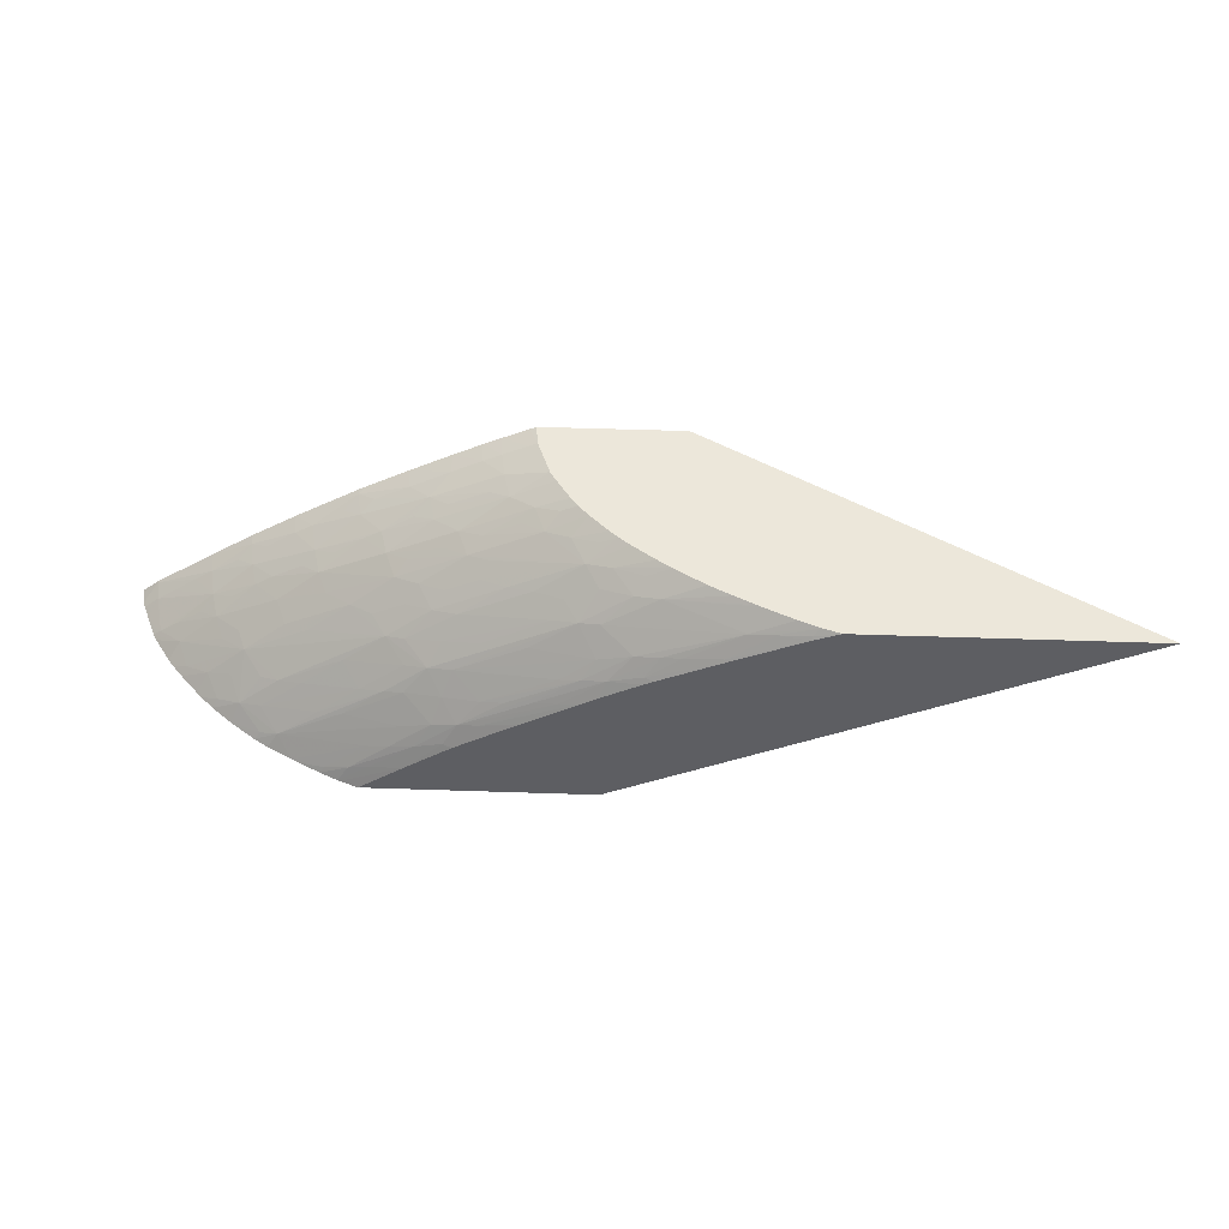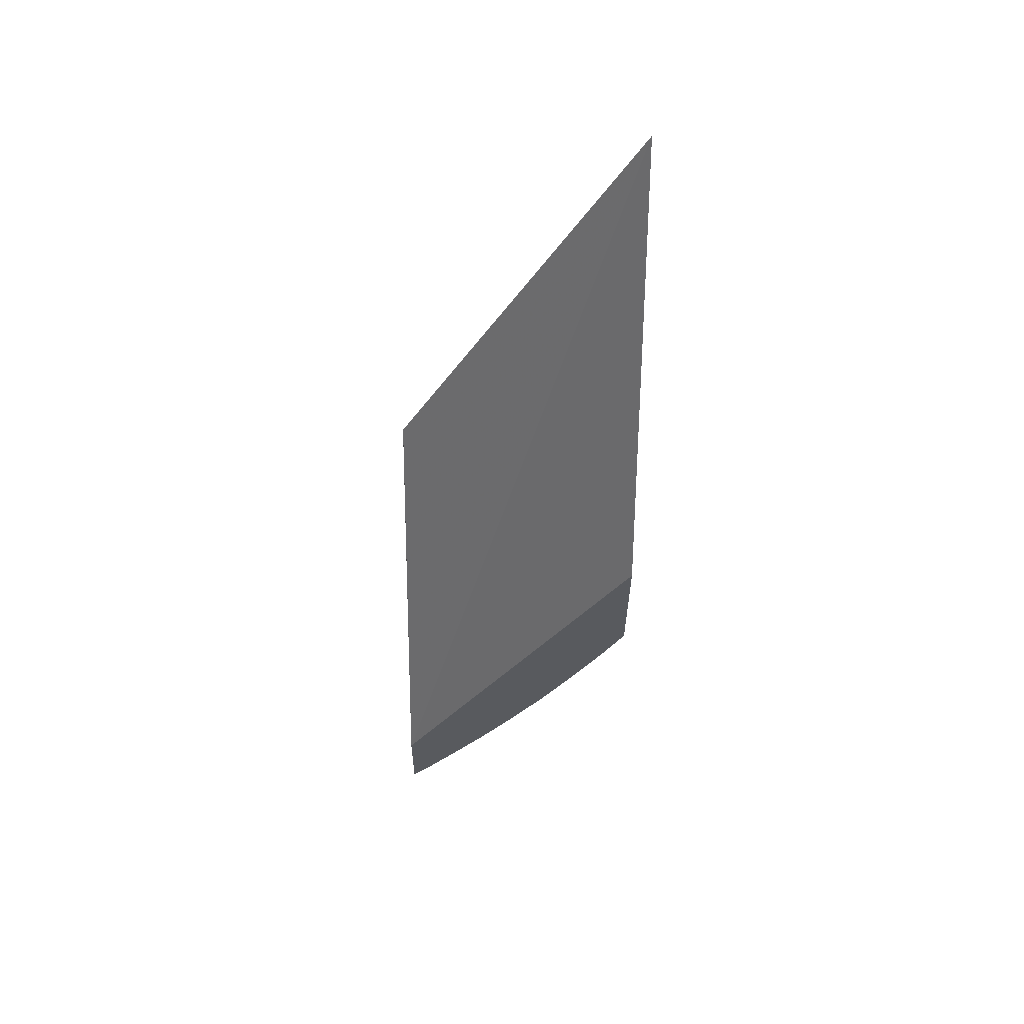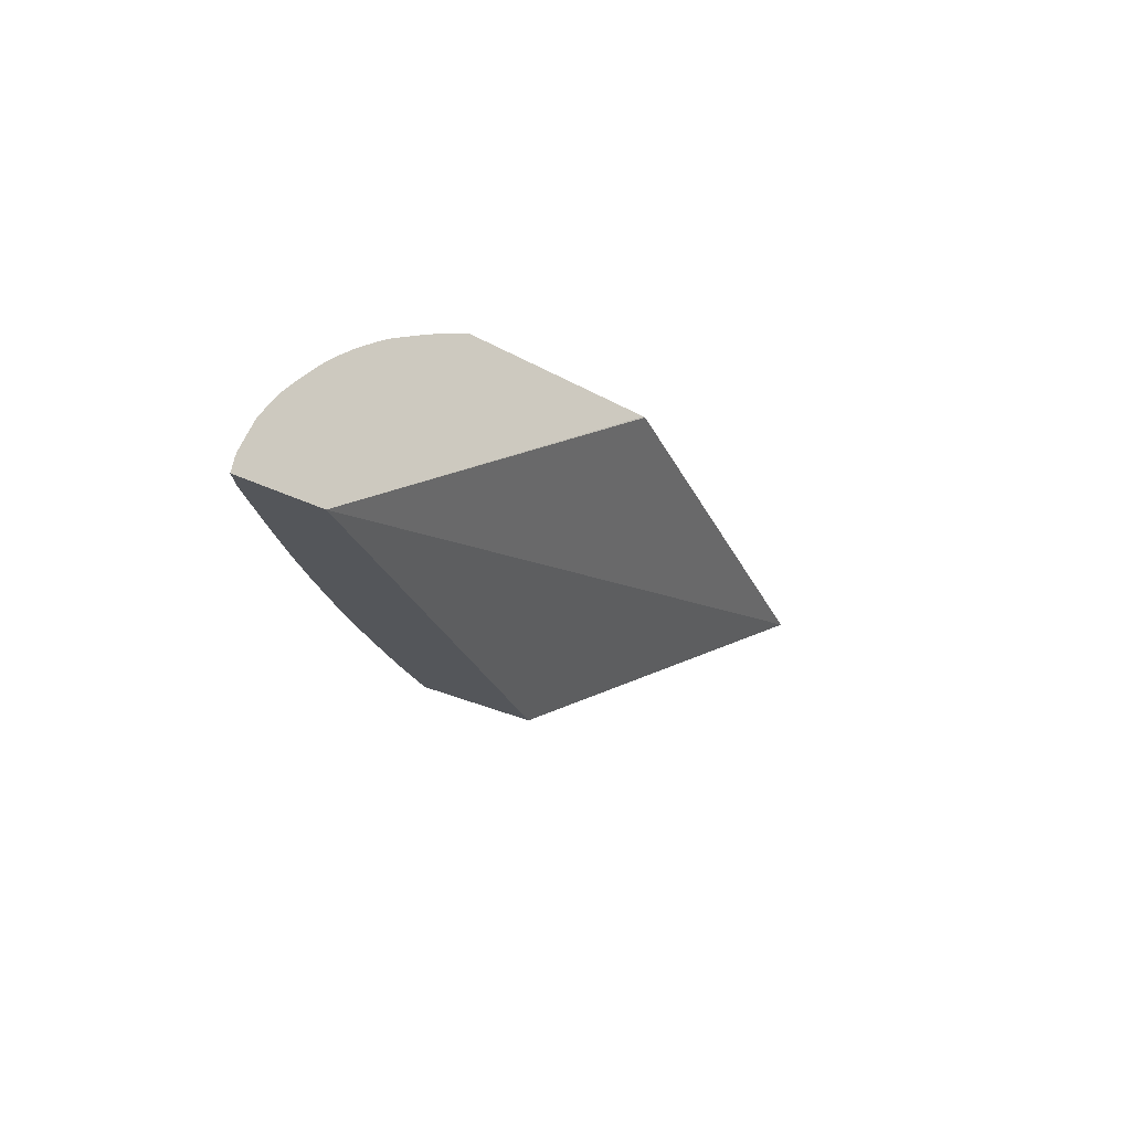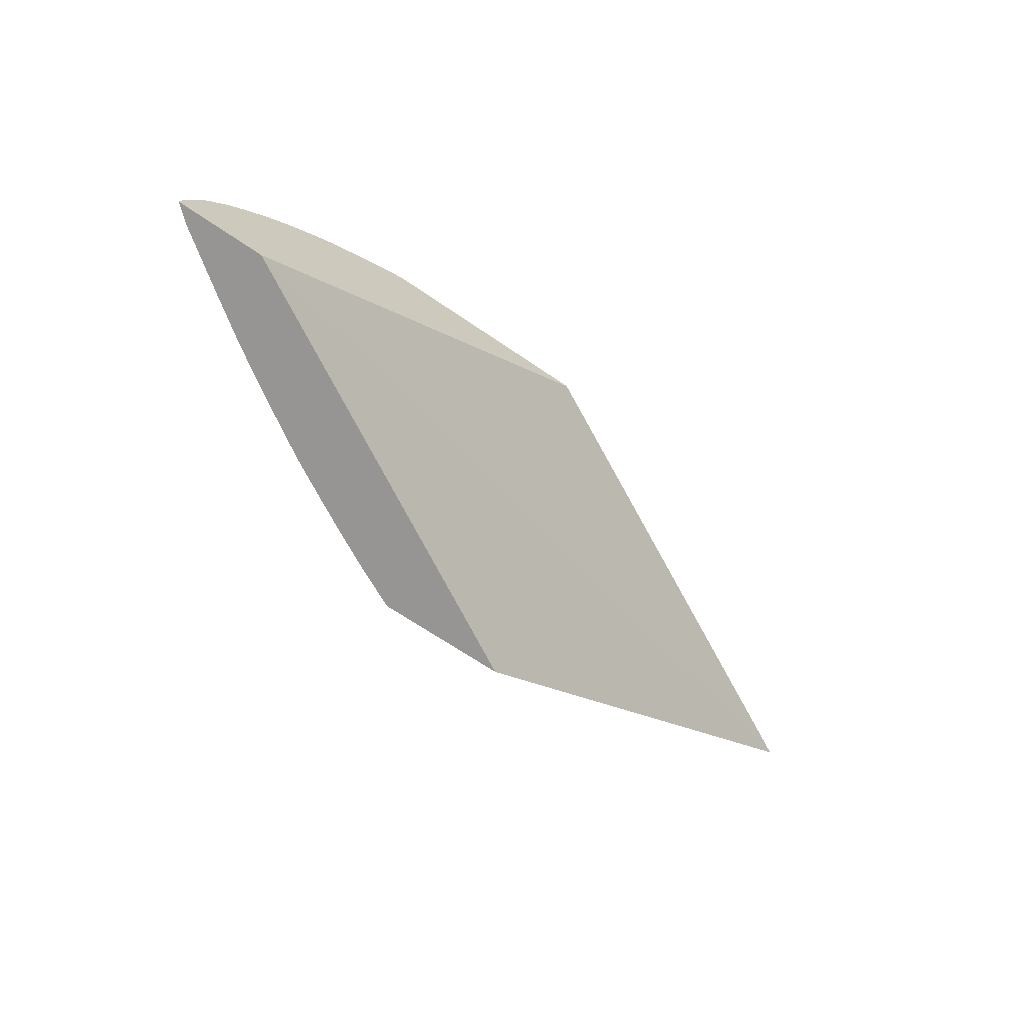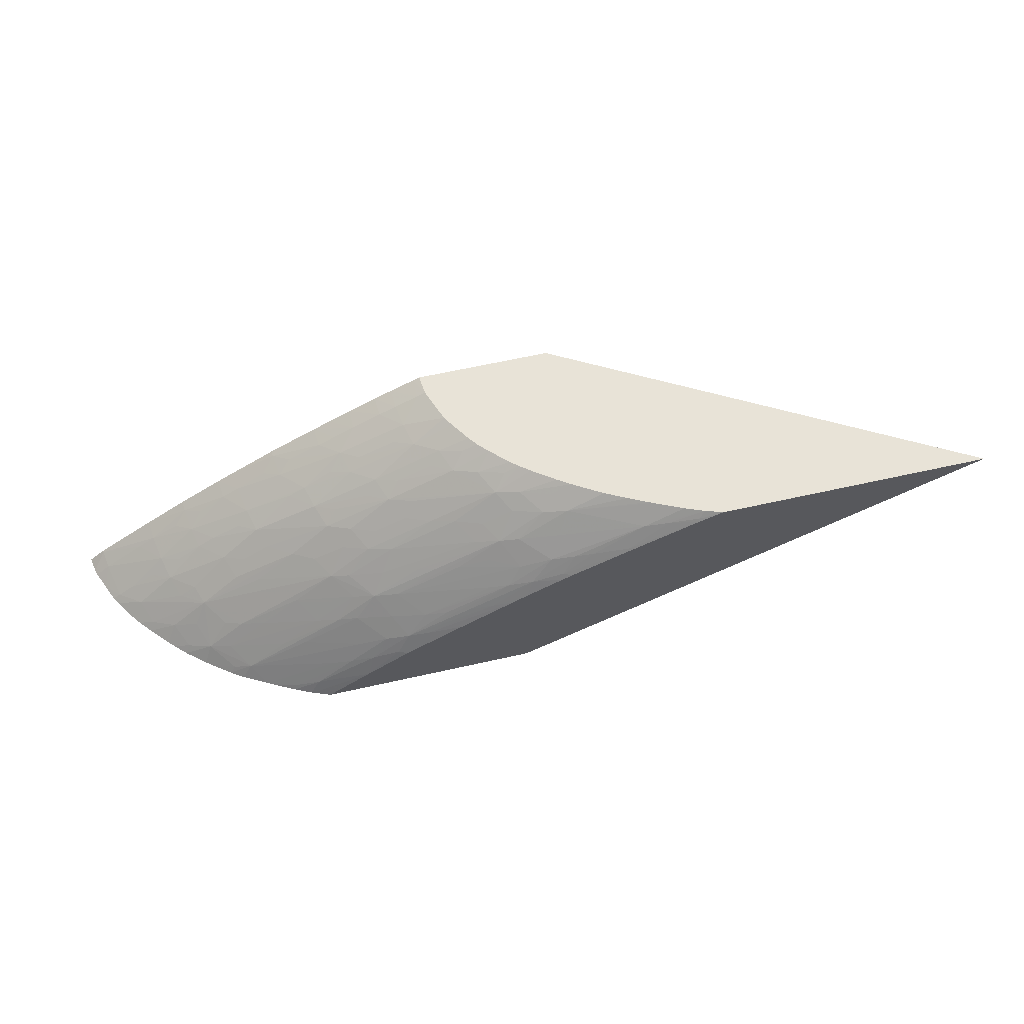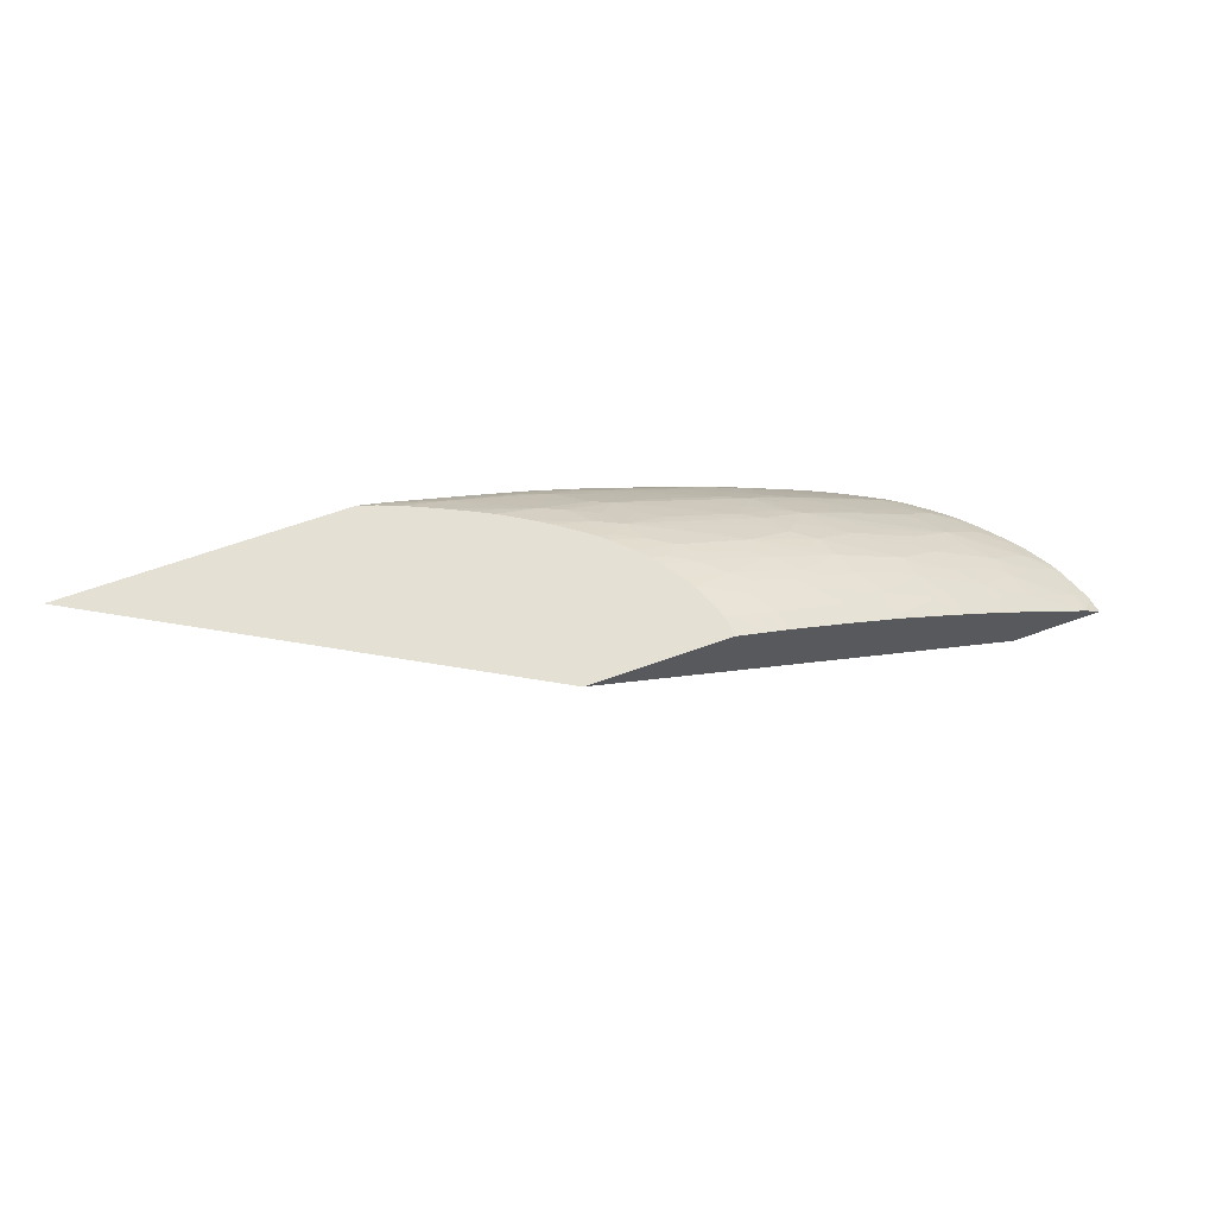
<metadata>
{"format":"obj","ext":"obj","renderer":"f3d","projection":"perspective","resolution":1024,"background":"white","views":[{"elev":51.0,"azim":-177.9,"up":"+Z"},{"elev":-30.8,"azim":-90.3,"up":"+Y"},{"elev":-25.1,"azim":137.0,"up":"+Y"},{"elev":-67.6,"azim":145.6,"up":"+Y"},{"elev":61.5,"azim":167.0,"up":"+Z"},{"elev":65.7,"azim":-19.7,"up":"+Z"}]}
</metadata>
<code>
v 2.629 0.9571 1.064
v 2.629 0.9567 1.064
v 2.627 0.9571 1.064
v 2.771 0.9571 1.064
v 2.865 0.8104 1.064
v 2.317 0.9571 1.224
v 2.741 0.9571 1.086
v 2.782 0.9529 1.064
v 2.924 0.8104 1.064
v 2.58 0.8104 1.224
v 2.496 0.9571 1.224
v 2.718 0.9571 1.104
v 2.718 0.9548 1.108
v 2.735 0.9519 1.1
v 2.764 0.9523 1.078
v 2.783 0.9523 1.064
v 2.923 0.8202 1.064
v 2.922 0.8104 1.066
v 2.668 0.8104 1.224
v 2.507 0.9534 1.224
v 2.512 0.9558 1.219
v 2.5 0.9571 1.222
v 2.712 0.9571 1.108
v 2.709 0.9505 1.121
v 2.725 0.9469 1.116
v 2.751 0.9485 1.095
v 2.777 0.9498 1.074
v 2.795 0.9473 1.064
v 2.921 0.824 1.064
v 2.914 0.8116 1.074
v 2.915 0.8104 1.073
v 2.667 0.8233 1.224
v 2.673 0.8104 1.222
v 2.52 0.9485 1.224
v 2.546 0.9494 1.211
v 2.531 0.9523 1.215
v 2.512 0.9571 1.217
v 2.695 0.9571 1.118
v 2.718 0.938 1.131
v 2.696 0.9531 1.125
v 2.65 0.9547 1.15
v 2.666 0.9515 1.145
v 2.638 0.9493 1.165
v 2.681 0.9482 1.141
v 2.696 0.9447 1.136
v 2.741 0.9309 1.125
v 2.742 0.9431 1.108
v 2.764 0.9449 1.09
v 2.792 0.946 1.068
v 2.808 0.9404 1.064
v 2.917 0.8353 1.064
v 2.912 0.8233 1.072
v 2.912 0.8104 1.075
v 2.9 0.8233 1.081
v 2.885 0.8233 1.092
v 2.873 0.8233 1.101
v 2.875 0.8104 1.102
v 2.659 0.8457 1.224
v 2.673 0.8233 1.221
v 2.686 0.8379 1.212
v 2.689 0.8104 1.214
v 2.539 0.9403 1.224
v 2.558 0.956 1.197
v 2.593 0.927 1.212
v 2.601 0.9368 1.198
v 2.608 0.9465 1.185
v 2.593 0.9497 1.189
v 2.581 0.9519 1.191
v 2.553 0.9571 1.198
v 2.674 0.9571 1.132
v 2.712 0.9291 1.145
v 2.727 0.9248 1.141
v 2.673 0.9571 1.132
v 2.637 0.9571 1.154
v 2.627 0.9571 1.16
v 2.622 0.9525 1.17
v 2.629 0.9433 1.177
v 2.65 0.9463 1.162
v 2.754 0.9272 1.12
v 2.78 0.9291 1.1
v 2.822 0.9265 1.074
v 2.813 0.938 1.064
v 2.912 0.8462 1.064
v 2.907 0.8462 1.068
v 2.87 0.8398 1.098
v 2.844 0.8326 1.119
v 2.855 0.8243 1.113
v 2.846 0.8173 1.121
v 2.847 0.8104 1.121
v 2.655 0.8521 1.224
v 2.673 0.8458 1.216
v 2.682 0.8532 1.21
v 2.688 0.8233 1.213
v 2.694 0.8458 1.206
v 2.699 0.8233 1.207
v 2.731 0.8359 1.189
v 2.7 0.8104 1.208
v 2.541 0.939 1.224
v 2.558 0.9571 1.195
v 2.602 0.9548 1.177
v 2.583 0.9169 1.224
v 2.587 0.9145 1.224
v 2.602 0.915 1.217
v 2.609 0.9226 1.208
v 2.627 0.9305 1.192
v 2.554 0.9328 1.224
v 2.568 0.9258 1.224
v 2.683 0.926 1.165
v 2.668 0.9302 1.169
v 2.639 0.9271 1.189
v 2.741 0.9083 1.146
v 2.753 0.9039 1.143
v 2.741 0.9197 1.136
v 2.696 0.9219 1.161
v 2.719 0.9152 1.154
v 2.602 0.9571 1.173
v 2.648 0.9335 1.177
v 2.769 0.9219 1.115
v 2.795 0.9243 1.094
v 2.833 0.9111 1.081
v 2.847 0.9059 1.076
v 2.833 0.9225 1.069
v 2.837 0.9241 1.064
v 2.828 0.9296 1.064
v 2.909 0.8504 1.064
v 2.892 0.8591 1.074
v 2.895 0.8462 1.077
v 2.866 0.8551 1.096
v 2.878 0.847 1.09
v 2.858 0.847 1.105
v 2.841 0.8462 1.117
v 2.829 0.8462 1.125
v 2.802 0.841 1.145
v 2.817 0.8233 1.139
v 2.835 0.8243 1.127
v 2.841 0.8104 1.125
v 2.818 0.8104 1.14
v 2.666 0.8642 1.214
v 2.646 0.8648 1.224
v 2.719 0.8446 1.193
v 2.727 0.8512 1.186
v 2.711 0.8633 1.191
v 2.719 0.8104 1.198
v 2.719 0.8233 1.197
v 2.732 0.8233 1.19
v 2.744 0.8233 1.183
v 2.766 0.8224 1.171
v 2.774 0.8295 1.165
v 2.759 0.8462 1.169
v 2.739 0.8446 1.181
v 2.596 0.9571 1.177
v 2.596 0.9089 1.224
v 2.621 0.9073 1.214
v 2.628 0.915 1.205
v 2.648 0.9147 1.194
v 2.654 0.9221 1.185
v 2.71 0.9057 1.167
v 2.725 0.8997 1.163
v 2.742 0.8921 1.158
v 2.762 0.8901 1.146
v 2.776 0.8812 1.143
v 2.803 0.8848 1.122
v 2.845 0.8812 1.097
v 2.822 0.9034 1.096
v 2.78 0.9066 1.122
v 2.806 0.909 1.102
v 2.854 0.8899 1.083
v 2.863 0.8987 1.07
v 2.866 0.9017 1.064
v 2.853 0.9124 1.064
v 2.833 0.8981 1.092
v 2.846 0.9175 1.064
v 2.899 0.866 1.064
v 2.896 0.8702 1.064
v 2.886 0.8744 1.07
v 2.861 0.8692 1.092
v 2.85 0.8692 1.1
v 2.825 0.8617 1.122
v 2.798 0.8563 1.142
v 2.81 0.8477 1.137
v 2.805 0.8233 1.147
v 2.789 0.8477 1.15
v 2.771 0.8462 1.162
v 2.777 0.8142 1.166
v 2.807 0.8104 1.147
v 2.66 0.8795 1.211
v 2.651 0.8708 1.219
v 2.697 0.8703 1.196
v 2.673 0.8708 1.208
v 2.642 0.8706 1.224
v 2.755 0.8609 1.167
v 2.719 0.8703 1.183
v 2.705 0.8786 1.187
v 2.733 0.8104 1.19
v 2.745 0.8104 1.184
v 2.785 0.8224 1.159
v 2.611 0.8984 1.224
v 2.636 0.9021 1.21
v 2.665 0.9068 1.191
v 2.681 0.9009 1.187
v 2.734 0.8844 1.168
v 2.697 0.8928 1.183
v 2.718 0.8921 1.172
v 2.793 0.8692 1.139
v 2.819 0.877 1.117
v 2.749 0.8762 1.163
v 2.87 0.8835 1.076
v 2.874 0.8939 1.064
v 2.889 0.8782 1.064
v 2.811 0.8693 1.127
v 2.773 0.8104 1.168
v 2.777 0.8104 1.166
v 2.645 0.8868 1.215
v 2.635 0.8775 1.224
v 2.742 0.8688 1.171
v 2.69 0.8856 1.191
v 2.618 0.8931 1.224
v 2.628 0.8935 1.219
v 2.877 0.8906 1.064
v 2.623 0.8888 1.224
f 1 2 3
f 1 3 6
f 1 6 11
f 1 11 22
f 1 22 37
f 1 37 69
f 1 69 99
f 1 99 151
f 1 151 116
f 1 116 75
f 1 75 74
f 1 74 73
f 1 73 70
f 1 70 38
f 1 38 23
f 1 23 12
f 1 12 7
f 1 7 4
f 1 4 8
f 1 8 16
f 1 16 28
f 1 28 50
f 1 50 82
f 1 82 124
f 1 124 123
f 1 123 172
f 1 172 170
f 1 170 169
f 1 169 208
f 1 208 219
f 1 219 209
f 1 209 174
f 1 174 173
f 1 173 125
f 1 125 83
f 1 83 51
f 1 51 29
f 1 29 17
f 1 17 9
f 1 9 5
f 1 5 2
f 2 5 3
f 3 5 6
f 4 7 8
f 5 9 18
f 5 18 31
f 5 31 53
f 5 53 57
f 5 57 89
f 5 89 136
f 5 136 137
f 5 137 185
f 5 185 212
f 5 212 211
f 5 211 195
f 5 195 194
f 5 194 143
f 5 143 97
f 5 97 61
f 5 61 33
f 5 33 19
f 5 19 10
f 5 10 6
f 6 10 19
f 6 19 32
f 6 32 58
f 6 58 90
f 6 90 139
f 6 139 190
f 6 190 214
f 6 214 220
f 6 220 217
f 6 217 197
f 6 197 152
f 6 152 102
f 6 102 101
f 6 101 107
f 6 107 106
f 6 106 98
f 6 98 62
f 6 62 34
f 6 34 20
f 6 20 11
f 7 12 13
f 7 13 14
f 7 14 15
f 7 15 16
f 7 16 8
f 9 17 18
f 11 20 21
f 11 21 22
f 12 23 13
f 13 23 24
f 13 24 14
f 14 24 25
f 14 25 26
f 14 26 27
f 14 27 15
f 15 27 16
f 16 27 28
f 17 29 30
f 17 30 18
f 18 30 31
f 19 33 32
f 20 34 35
f 20 35 36
f 20 36 21
f 21 36 37
f 21 37 22
f 23 38 24
f 24 39 25
f 24 38 40
f 24 40 41
f 24 41 42
f 24 42 43
f 24 43 44
f 24 44 45
f 24 45 39
f 25 46 47
f 25 47 26
f 25 39 46
f 26 47 48
f 26 48 49
f 26 49 27
f 27 49 28
f 28 49 50
f 29 51 52
f 29 52 30
f 30 53 31
f 30 52 54
f 30 54 55
f 30 55 56
f 30 56 57
f 30 57 53
f 32 33 59
f 32 59 60
f 32 60 58
f 33 61 59
f 34 62 35
f 35 63 36
f 35 62 64
f 35 64 65
f 35 65 66
f 35 66 67
f 35 67 68
f 35 68 63
f 36 63 37
f 37 63 69
f 38 70 40
f 39 45 71
f 39 71 72
f 39 72 46
f 40 70 73
f 40 73 74
f 40 74 41
f 41 74 75
f 41 75 76
f 41 76 42
f 42 76 43
f 43 77 78
f 43 78 45
f 43 45 44
f 43 76 66
f 43 66 77
f 45 78 71
f 46 72 79
f 46 79 80
f 46 80 47
f 47 80 81
f 47 81 48
f 48 81 82
f 48 82 49
f 49 82 50
f 51 83 84
f 51 84 52
f 52 84 85
f 52 85 54
f 54 85 55
f 55 85 56
f 56 85 86
f 56 86 87
f 56 87 88
f 56 88 57
f 57 88 89
f 58 60 91
f 58 91 92
f 58 92 90
f 59 61 93
f 59 93 60
f 60 94 92
f 60 92 91
f 60 93 95
f 60 95 96
f 60 96 94
f 61 97 93
f 62 98 64
f 63 99 69
f 63 68 100
f 63 100 99
f 64 101 102
f 64 102 103
f 64 103 104
f 64 104 105
f 64 105 65
f 64 98 106
f 64 106 107
f 64 107 101
f 65 105 66
f 66 105 77
f 66 76 67
f 67 76 100
f 67 100 68
f 71 108 72
f 71 78 77
f 71 77 109
f 71 109 110
f 71 110 108
f 72 111 112
f 72 112 113
f 72 113 79
f 72 108 114
f 72 114 115
f 72 115 111
f 75 116 76
f 76 116 100
f 77 110 117
f 77 117 109
f 77 105 110
f 79 113 118
f 79 118 119
f 79 119 81
f 79 81 80
f 81 119 120
f 81 120 121
f 81 121 122
f 81 122 123
f 81 123 124
f 81 124 82
f 83 125 126
f 83 126 84
f 84 127 85
f 84 126 128
f 84 128 127
f 85 127 129
f 85 129 128
f 85 128 130
f 85 130 131
f 85 131 86
f 86 131 132
f 86 132 133
f 86 133 134
f 86 134 135
f 86 135 88
f 86 88 87
f 88 136 89
f 88 135 134
f 88 134 137
f 88 137 136
f 90 92 138
f 90 138 139
f 92 94 140
f 92 140 141
f 92 141 142
f 92 142 138
f 93 97 95
f 94 96 140
f 95 97 143
f 95 143 144
f 95 144 96
f 96 145 146
f 96 146 147
f 96 147 148
f 96 148 149
f 96 149 150
f 96 150 141
f 96 141 140
f 96 144 145
f 99 100 151
f 100 116 151
f 102 152 153
f 102 153 103
f 103 153 104
f 104 153 154
f 104 154 110
f 104 110 105
f 108 110 114
f 109 117 110
f 110 154 155
f 110 155 156
f 110 156 114
f 111 115 157
f 111 157 158
f 111 158 112
f 112 158 159
f 112 159 160
f 112 160 161
f 112 161 162
f 112 162 163
f 112 163 164
f 112 164 165
f 112 165 113
f 113 165 118
f 114 156 115
f 115 156 157
f 118 165 166
f 118 166 120
f 118 120 119
f 120 166 164
f 120 164 121
f 121 167 168
f 121 168 169
f 121 169 170
f 121 170 122
f 121 164 171
f 121 171 163
f 121 163 167
f 122 170 172
f 122 172 123
f 125 173 126
f 126 173 174
f 126 174 175
f 126 175 163
f 126 163 176
f 126 176 128
f 127 128 129
f 128 131 130
f 128 176 177
f 128 177 178
f 128 178 131
f 131 178 132
f 132 178 179
f 132 179 180
f 132 180 133
f 133 181 134
f 133 180 179
f 133 179 182
f 133 182 183
f 133 183 149
f 133 149 148
f 133 148 181
f 134 181 137
f 137 181 184
f 137 184 185
f 138 186 187
f 138 187 139
f 138 142 188
f 138 188 189
f 138 189 186
f 139 187 190
f 141 150 149
f 141 149 191
f 141 191 142
f 142 191 192
f 142 192 193
f 142 193 188
f 143 194 144
f 144 194 195
f 144 195 145
f 145 195 146
f 146 195 184
f 146 184 147
f 147 184 148
f 148 184 196
f 148 196 181
f 149 183 191
f 152 197 153
f 153 197 198
f 153 198 154
f 154 198 155
f 155 198 199
f 155 199 156
f 156 199 157
f 157 200 158
f 157 199 200
f 158 201 159
f 158 200 202
f 158 202 203
f 158 203 201
f 159 201 161
f 159 161 160
f 161 204 205
f 161 205 163
f 161 163 162
f 161 201 206
f 161 206 204
f 163 205 178
f 163 178 177
f 163 177 176
f 163 175 207
f 163 207 167
f 163 171 164
f 164 166 165
f 167 207 168
f 168 207 208
f 168 208 169
f 174 209 175
f 175 209 207
f 178 205 210
f 178 210 204
f 178 204 179
f 179 183 182
f 179 204 206
f 179 206 191
f 179 191 183
f 181 196 184
f 184 195 211
f 184 211 212
f 184 212 185
f 186 198 213
f 186 213 214
f 186 214 190
f 186 190 187
f 186 189 188
f 186 188 193
f 186 193 198
f 191 206 215
f 191 215 192
f 192 215 193
f 193 215 206
f 193 206 201
f 193 201 203
f 193 203 202
f 193 202 216
f 193 216 198
f 197 217 198
f 198 217 218
f 198 218 213
f 198 216 202
f 198 202 200
f 198 200 199
f 204 210 205
f 207 209 219
f 207 219 208
f 213 218 220
f 213 220 214
f 217 220 218

</code>
